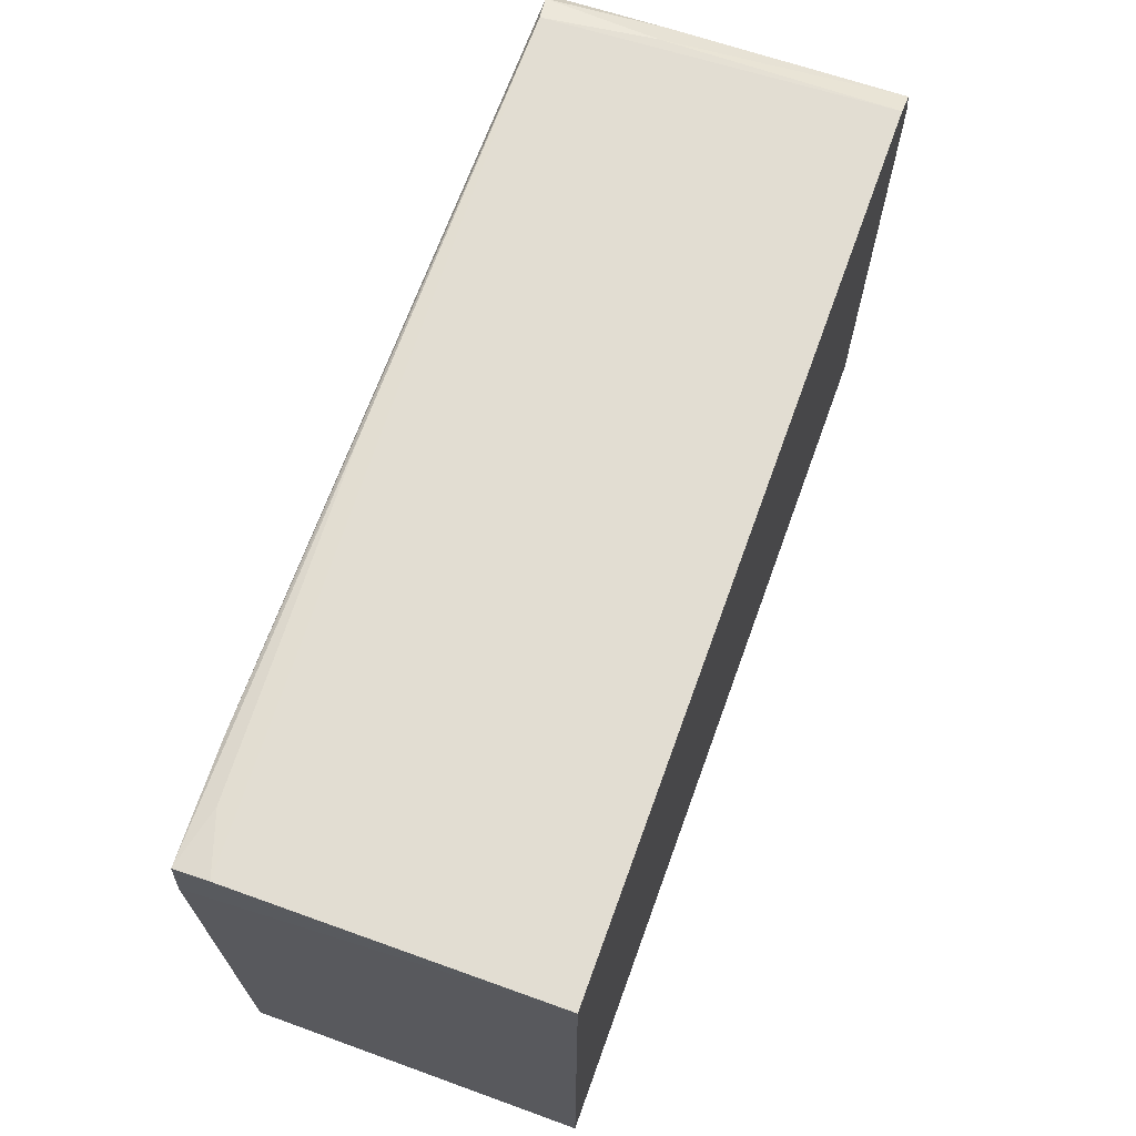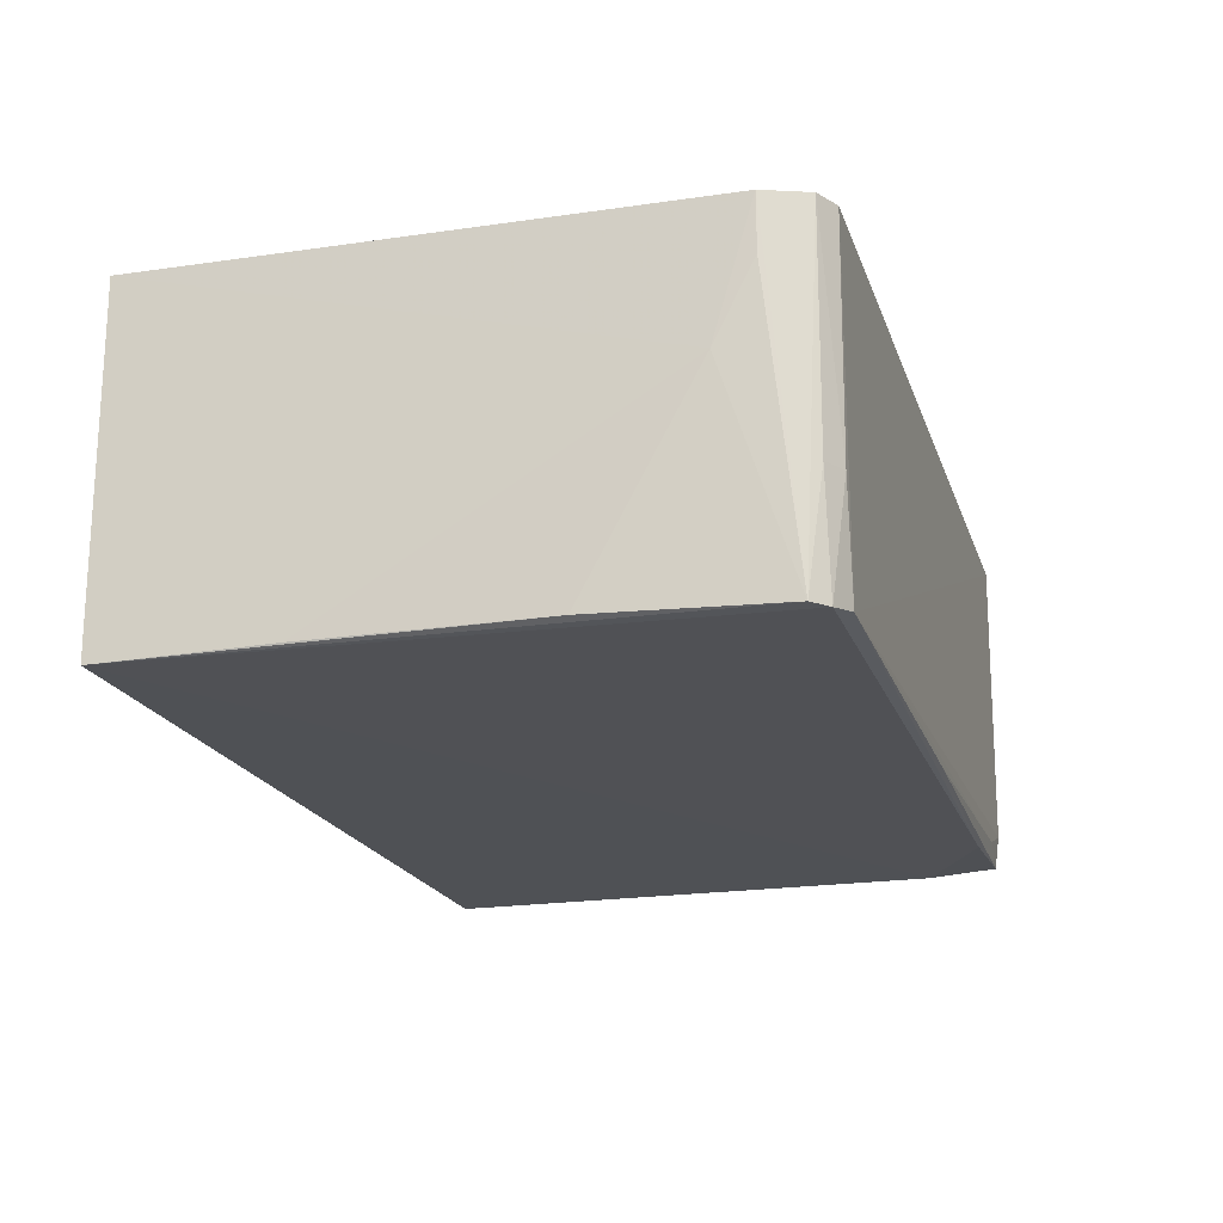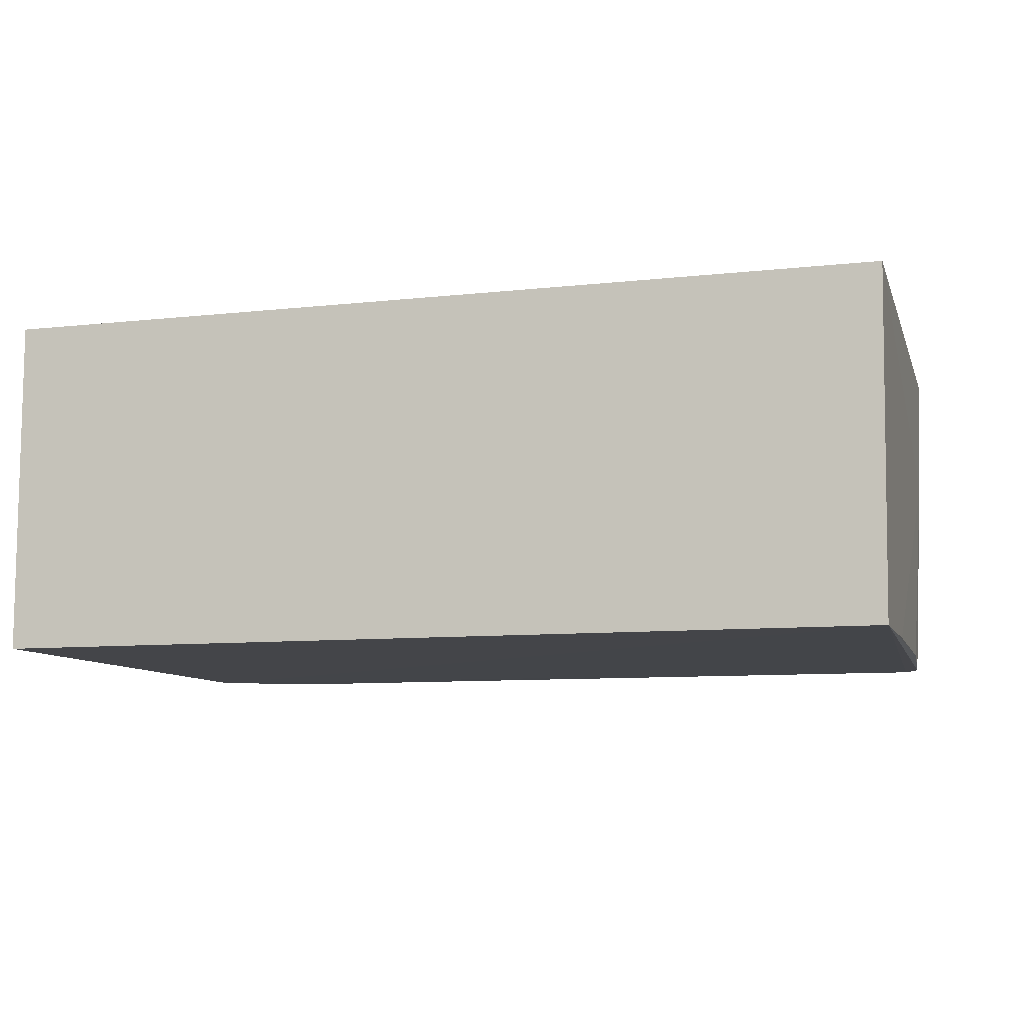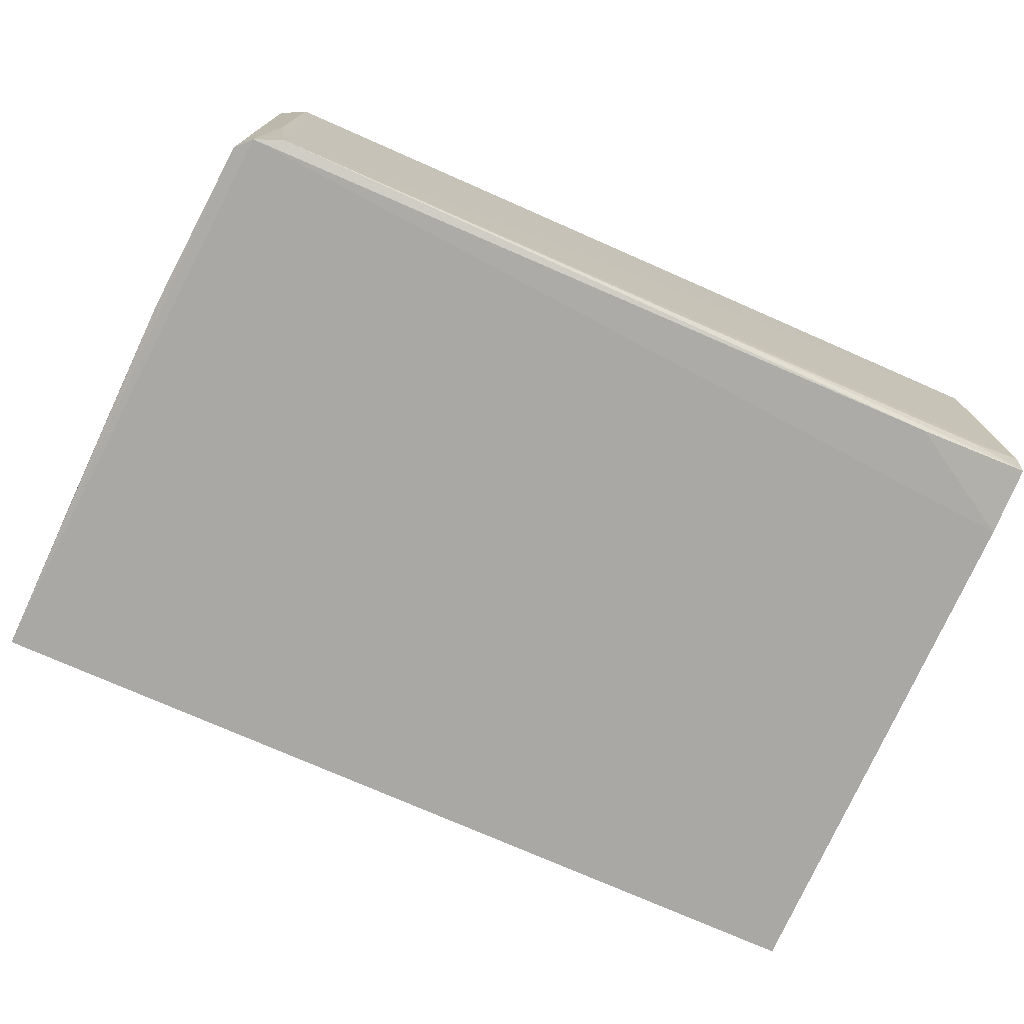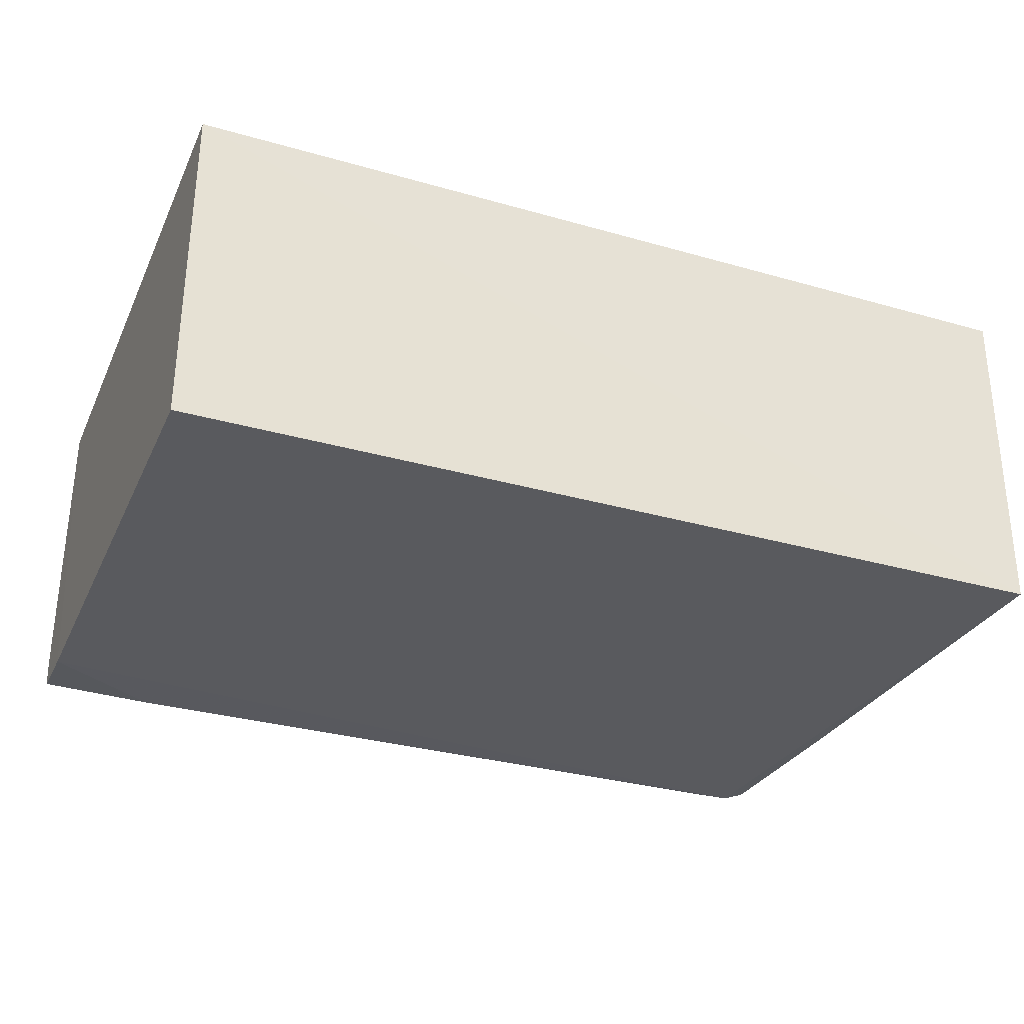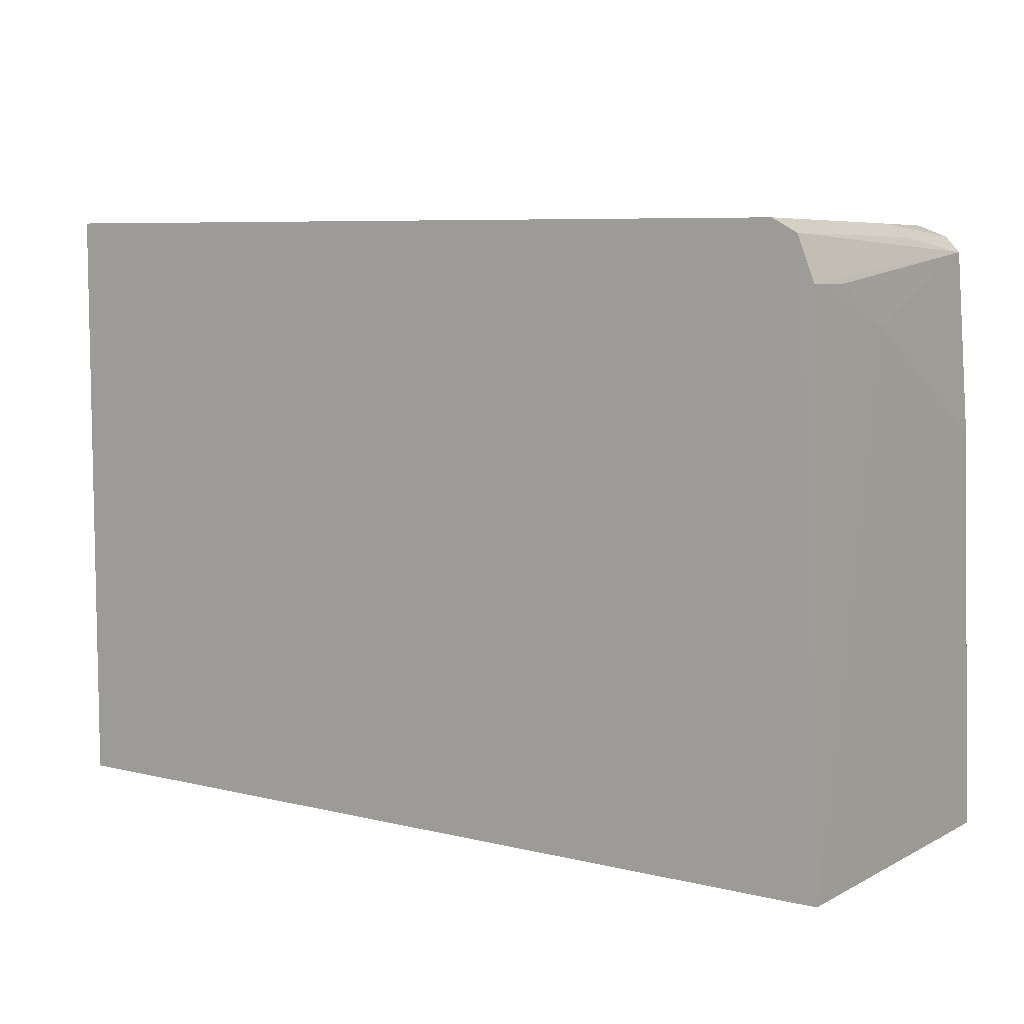
<metadata>
{"format":"obj","ext":"obj","renderer":"f3d","projection":"perspective","resolution":1024,"background":"white","views":[{"elev":68.4,"azim":-70.1,"up":"+Y"},{"elev":-20.1,"azim":106.2,"up":"+Z"},{"elev":-9.1,"azim":16.5,"up":"+Z"},{"elev":-75.0,"azim":156.1,"up":"+Z"},{"elev":-31.6,"azim":-22.0,"up":"+Z"},{"elev":6.9,"azim":35.3,"up":"+Y"}]}
</metadata>
<code>
v 0.4871 -0.004347 0.01495
v 0.4835 -0.004581 -0.2585
v 0.4629 0.4695 0.01474
v -0.2349 0.4826 0.01519
v -0.2348 -0.004153 0.01494
v 0.4307 0.4782 -0.2537
v 0.4767 0.4342 0.01468
v 0.4426 0.4802 0.01472
v -0.2354 0.4196 -0.2574
v 0.4766 0.4035 -0.09073
v 0.4648 0.457 -0.2566
v 0.4421 0.4785 -0.1666
v -0.235 0.4761 -0.2532
v -0.2348 -0.003824 -0.2577
v 0.4806 0.1313 -0.2556
v 0.4761 0.4342 -0.02995
v 0.4531 0.4694 -0.2573
v -0.2351 0.4799 -0.2261
v 0.4756 0.3139 -0.2544
v -0.1436 0.4739 -0.2563
v 0.4602 0.4681 -0.1664
v -0.1891 0.4793 -0.2412
v 0.08352 0.4785 -0.2525
f 1 3 4
f 5 2 1
f 5 1 4
f 7 3 1
f 8 6 4
f 8 4 3
f 9 5 4
f 10 7 1
f 11 3 7
f 12 8 3
f 12 6 8
f 14 9 2
f 14 2 5
f 14 5 9
f 15 10 1
f 15 1 2
f 16 11 7
f 16 7 10
f 16 10 11
f 17 11 2
f 17 2 9
f 17 6 12
f 18 13 9
f 18 9 4
f 18 4 6
f 19 11 10
f 19 10 15
f 19 15 2
f 19 2 11
f 20 17 9
f 20 9 13
f 20 6 17
f 21 17 12
f 21 12 3
f 21 3 11
f 21 11 17
f 22 18 6
f 22 13 18
f 23 20 13
f 23 6 20
f 23 22 6
f 23 13 22

</code>
